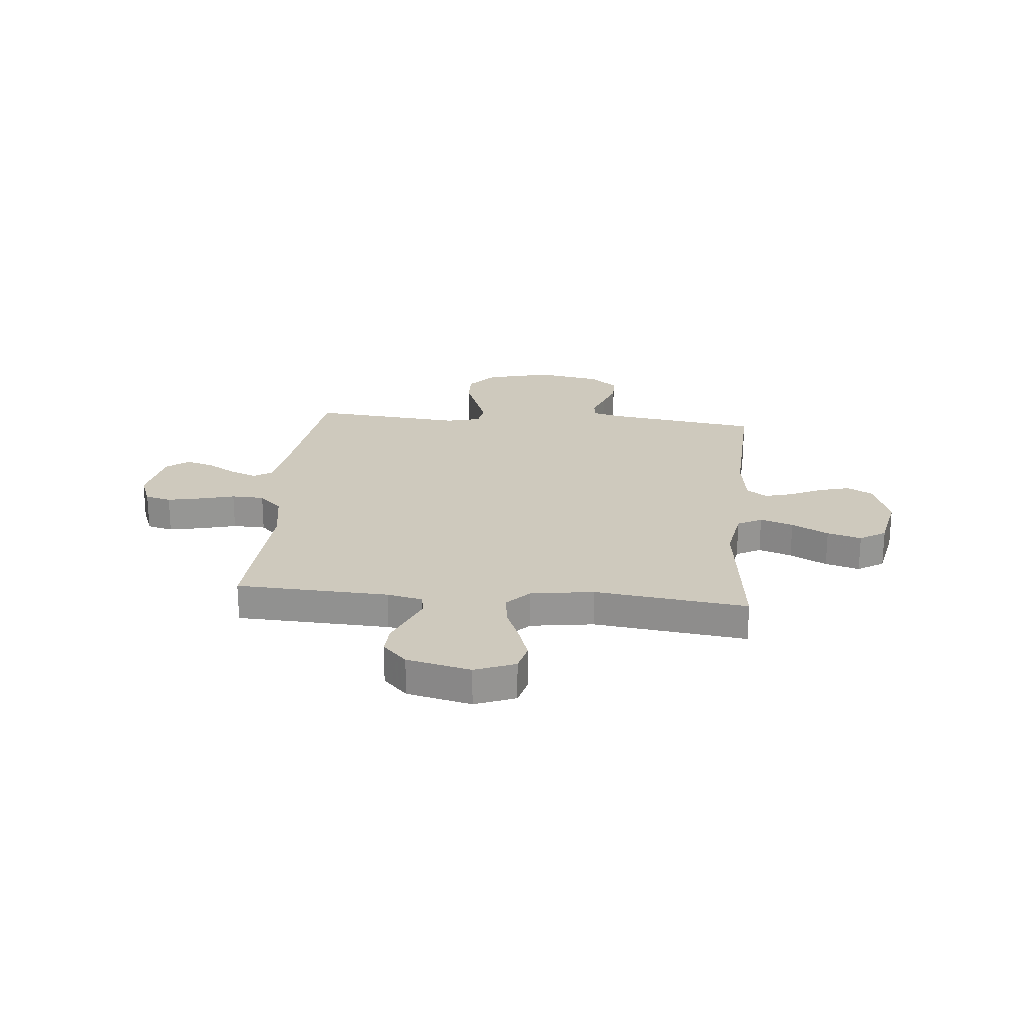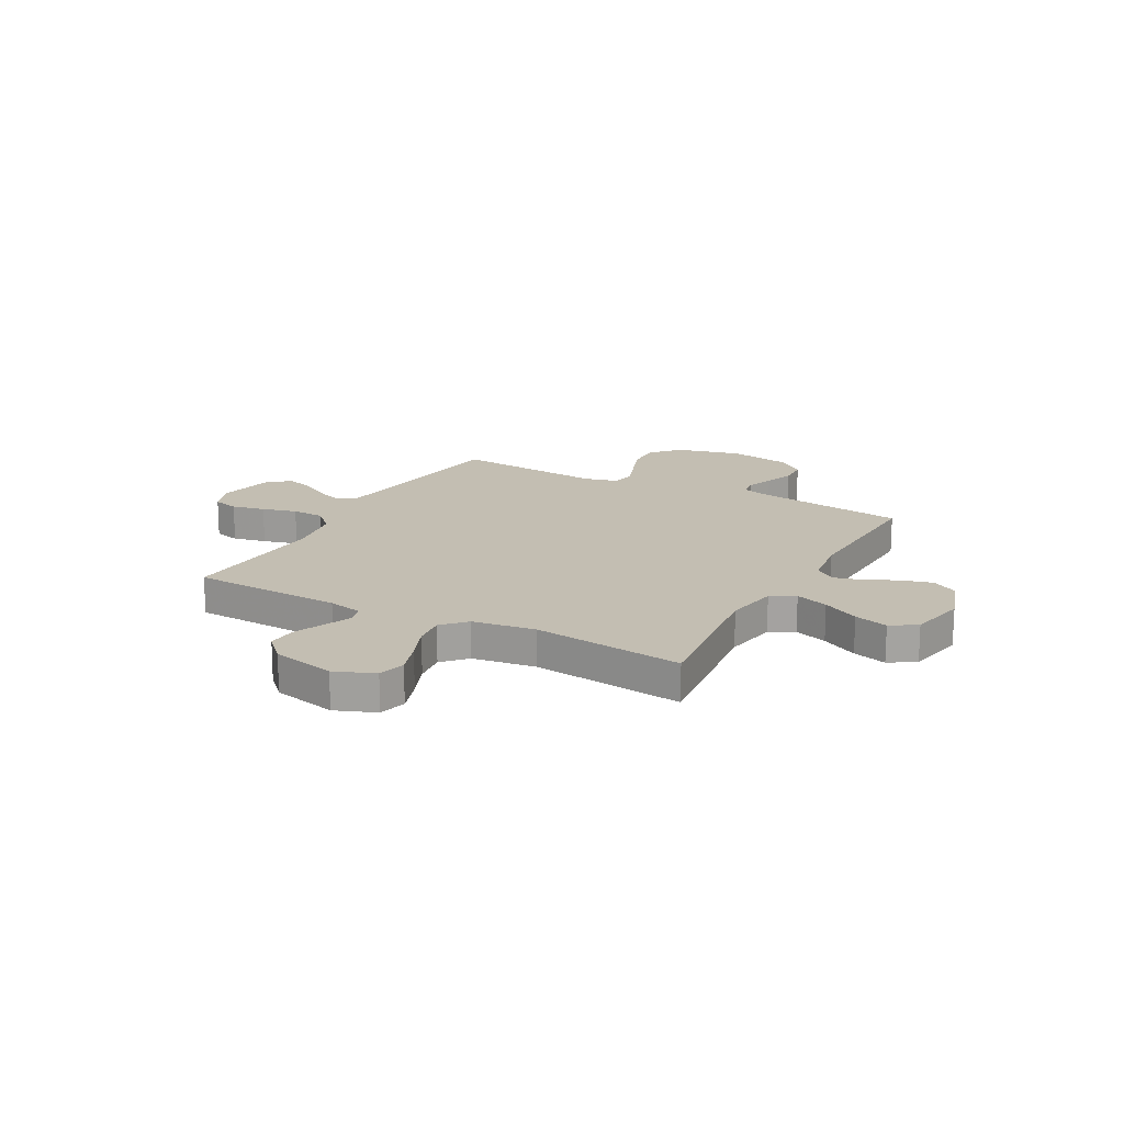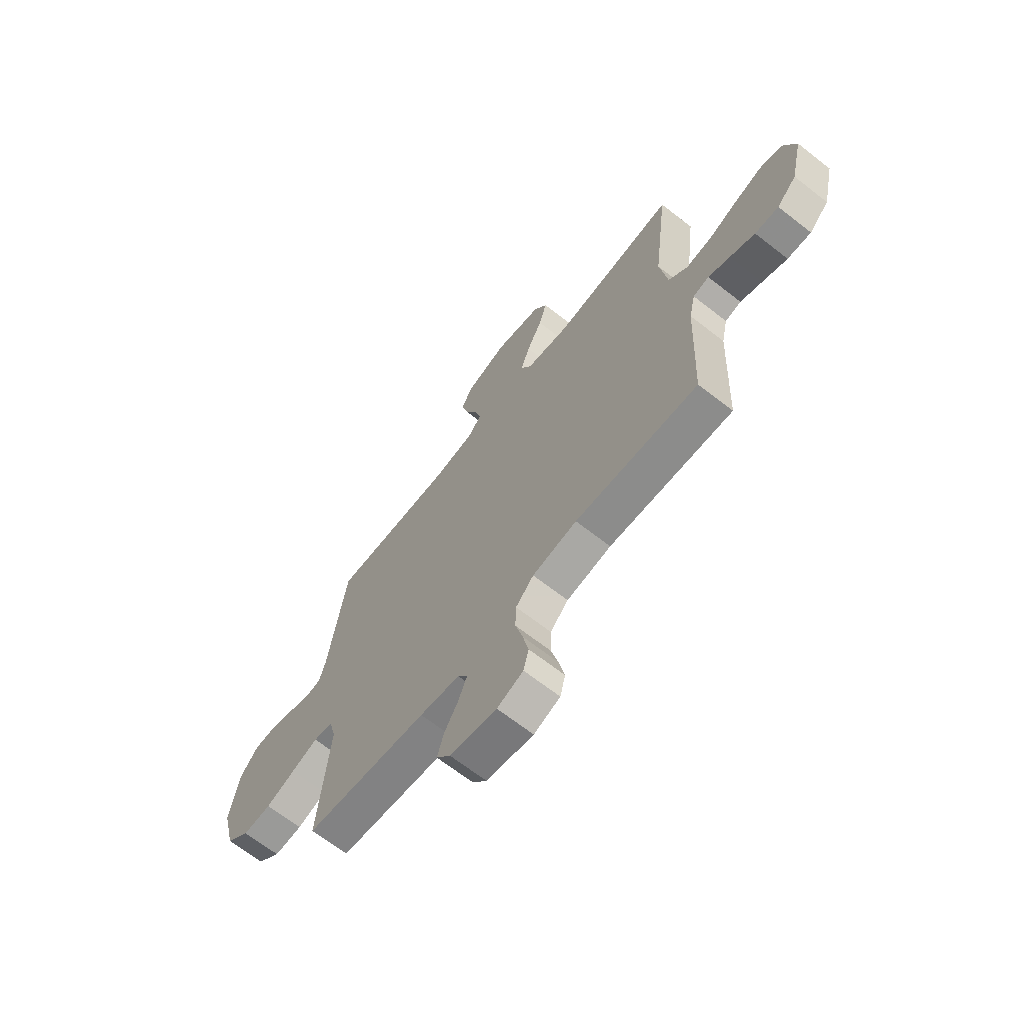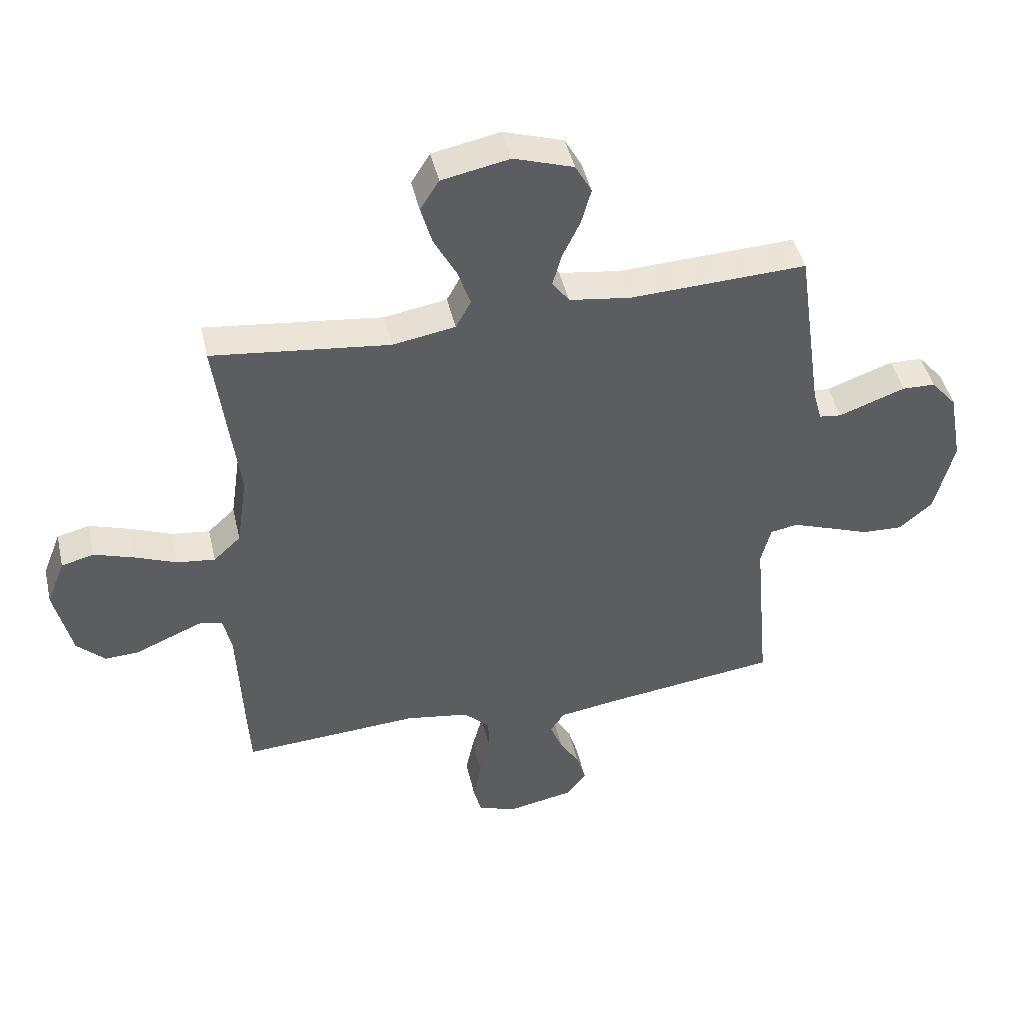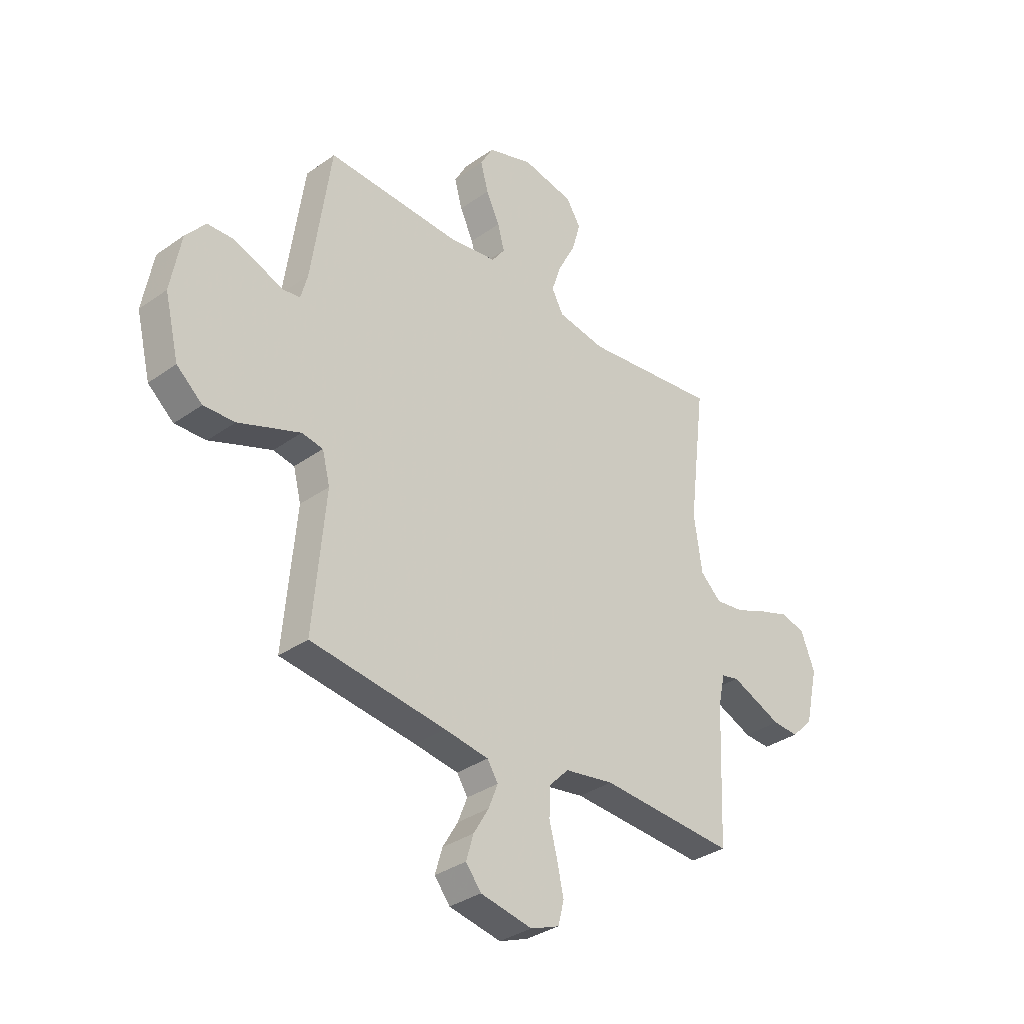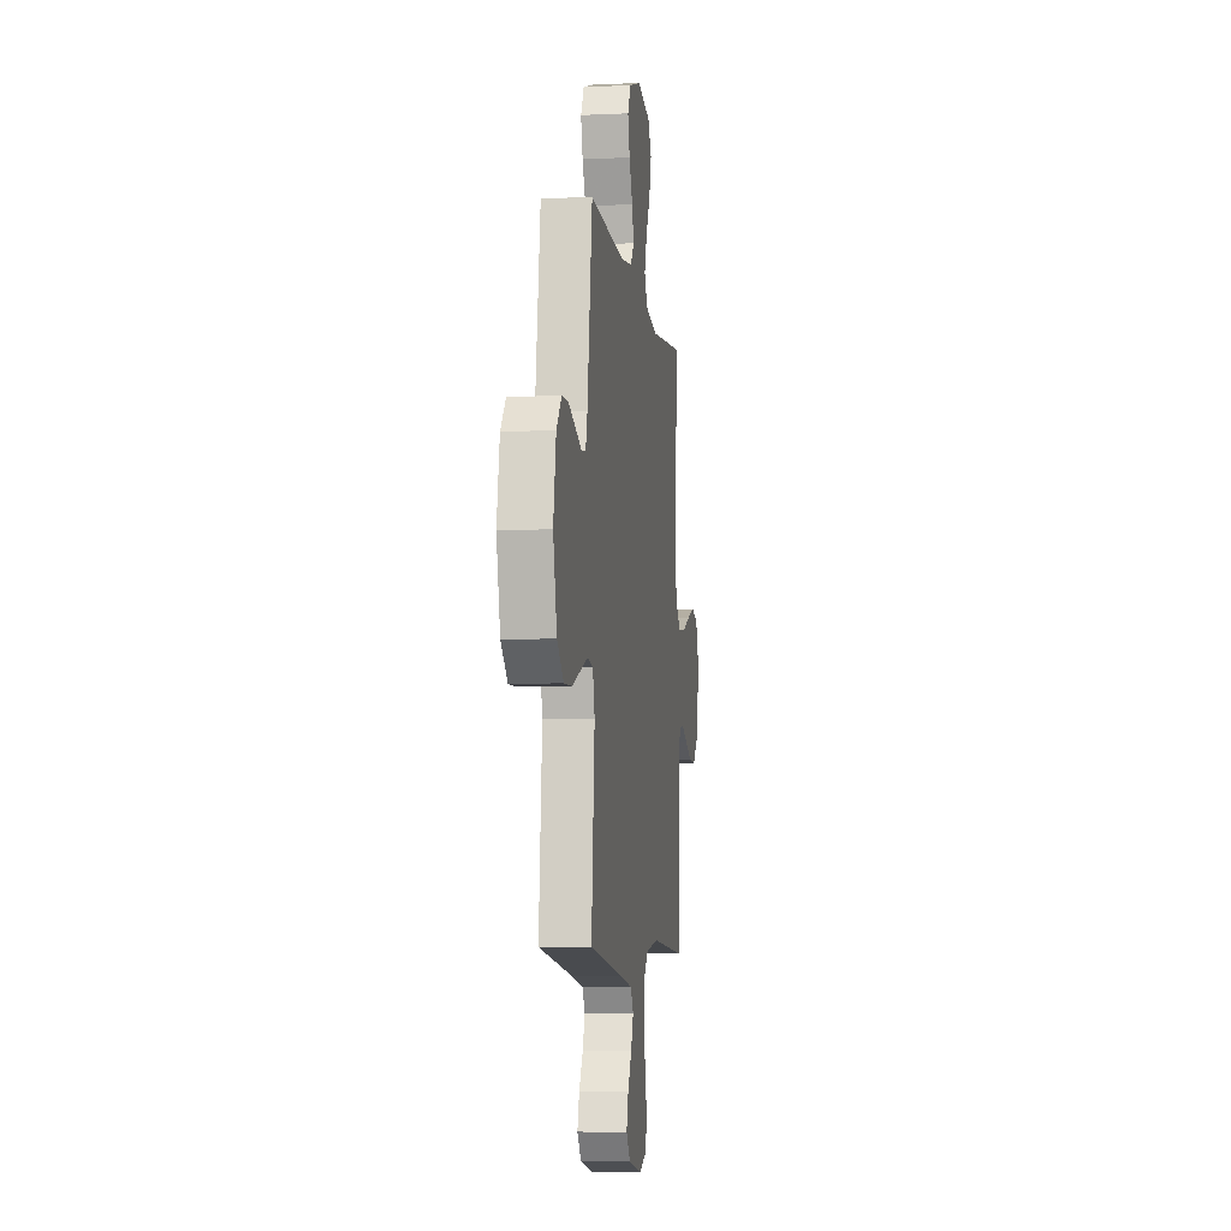
<metadata>
{"format":"obj","ext":"obj","renderer":"f3d","projection":"perspective","resolution":1024,"background":"white","views":[{"elev":22.7,"azim":-84.6,"up":"+Y"},{"elev":17.3,"azim":-61.4,"up":"+Y"},{"elev":-67.1,"azim":-128.1,"up":"+Z"},{"elev":45.5,"azim":-12.9,"up":"+Z"},{"elev":-34.0,"azim":133.8,"up":"+Z"},{"elev":-6.9,"azim":97.7,"up":"+Z"}]}
</metadata>
<code>
v -0.5 0.07 -0.5
v -0.513 0.07 -0.2
v -0.528 0.07 -0.131
v -0.567 0.07 -0.122
v -0.62 0.07 -0.144
v -0.681 0.07 -0.17
v -0.739 0.07 -0.173
v -0.787 0.07 -0.126
v -0.816 0.07 0
v -0.785 0.07 0.079
v -0.73 0.07 0.093
v -0.662 0.07 0.07
v -0.591 0.07 0.041
v -0.527 0.07 0.033
v -0.481 0.07 0.076
v -0.463 0.07 0.2
v -0.5 0.07 0.5
v -0.2 0.07 0.464
v -0.094 0.07 0.482
v -0.068 0.07 0.53
v -0.09 0.07 0.595
v -0.128 0.07 0.667
v -0.147 0.07 0.734
v -0.115 0.07 0.785
v 0 0.07 0.808
v 0.101 0.07 0.774
v 0.129 0.07 0.723
v 0.112 0.07 0.661
v 0.082 0.07 0.598
v 0.067 0.07 0.543
v 0.096 0.07 0.503
v 0.2 0.07 0.488
v 0.5 0.07 0.5
v 0.543 0.07 0.2
v 0.558 0.07 0.144
v 0.596 0.07 0.139
v 0.65 0.07 0.159
v 0.709 0.07 0.18
v 0.765 0.07 0.178
v 0.809 0.07 0.126
v 0.832 0.07 0
v 0.8 0.07 -0.13
v 0.743 0.07 -0.179
v 0.674 0.07 -0.176
v 0.602 0.07 -0.149
v 0.537 0.07 -0.125
v 0.49 0.07 -0.133
v 0.473 0.07 -0.2
v 0.5 0.07 -0.5
v 0.2 0.07 -0.538
v 0.102 0.07 -0.553
v 0.078 0.07 -0.59
v 0.099 0.07 -0.643
v 0.133 0.07 -0.7
v 0.149 0.07 -0.755
v 0.115 0.07 -0.798
v 0 0.07 -0.82
v -0.064 0.07 -0.795
v -0.077 0.07 -0.744
v -0.063 0.07 -0.678
v -0.045 0.07 -0.609
v -0.047 0.07 -0.545
v -0.091 0.07 -0.5
v -0.2 0.07 -0.482
v -0.5 0 -0.5
v -0.513 0 -0.2
v -0.528 0 -0.131
v -0.567 0 -0.122
v -0.62 0 -0.144
v -0.681 0 -0.17
v -0.739 0 -0.173
v -0.787 0 -0.126
v -0.816 0 0
v -0.785 0 0.079
v -0.73 0 0.093
v -0.662 0 0.07
v -0.591 0 0.041
v -0.527 0 0.033
v -0.481 0 0.076
v -0.463 0 0.2
v -0.5 0 0.5
v -0.2 0 0.464
v -0.094 0 0.482
v -0.068 0 0.53
v -0.09 0 0.595
v -0.128 0 0.667
v -0.147 0 0.734
v -0.115 0 0.785
v 0 0 0.808
v 0.101 0 0.774
v 0.129 0 0.723
v 0.112 0 0.661
v 0.082 0 0.598
v 0.067 0 0.543
v 0.096 0 0.503
v 0.2 0 0.488
v 0.5 0 0.5
v 0.543 0 0.2
v 0.558 0 0.144
v 0.596 0 0.139
v 0.65 0 0.159
v 0.709 0 0.18
v 0.765 0 0.178
v 0.809 0 0.126
v 0.832 0 0
v 0.8 0 -0.13
v 0.743 0 -0.179
v 0.674 0 -0.176
v 0.602 0 -0.149
v 0.537 0 -0.125
v 0.49 0 -0.133
v 0.473 0 -0.2
v 0.5 0 -0.5
v 0.2 0 -0.538
v 0.102 0 -0.553
v 0.078 0 -0.59
v 0.099 0 -0.643
v 0.133 0 -0.7
v 0.149 0 -0.755
v 0.115 0 -0.798
v 0 0 -0.82
v -0.064 0 -0.795
v -0.077 0 -0.744
v -0.063 0 -0.678
v -0.045 0 -0.609
v -0.047 0 -0.545
v -0.091 0 -0.5
v -0.2 0 -0.482
f 58 59 60 61
f 56 57 58 61
f 56 61 62
f 53 54 55 56
f 52 53 56 62
f 51 52 62 63
f 48 49 50
f 47 48 50 51
f 42 43 44 45
f 42 45 46
f 41 42 46
f 40 41 46 47
f 36 37 38 39
f 36 39 40 47
f 32 33 34
f 31 32 34 35
f 26 27 28 29
f 26 29 30
f 25 26 30
f 24 25 30
f 21 22 23 24
f 20 21 24 30
f 19 20 30 31
f 16 17 18
f 15 16 18 19
f 10 11 12 13
f 8 9 10 13
f 8 13 14
f 5 6 7 8
f 4 5 8 14
f 3 4 14 15
f 64 1 2
f 63 64 2 3
f 35 36 47 51
f 31 35 51 63
f 19 31 63
f 3 15 19 63
f 125 124 123 122
f 125 122 121 120
f 126 125 120
f 120 119 118 117
f 126 120 117 116
f 127 126 116 115
f 114 113 112
f 115 114 112 111
f 109 108 107 106
f 110 109 106
f 110 106 105
f 111 110 105 104
f 103 102 101 100
f 111 104 103 100
f 98 97 96
f 99 98 96 95
f 93 92 91 90
f 94 93 90
f 94 90 89
f 94 89 88
f 88 87 86 85
f 94 88 85 84
f 95 94 84 83
f 82 81 80
f 83 82 80 79
f 77 76 75 74
f 77 74 73 72
f 78 77 72
f 72 71 70 69
f 78 72 69 68
f 79 78 68 67
f 66 65 128
f 67 66 128 127
f 115 111 100 99
f 127 115 99 95
f 127 95 83
f 127 83 79 67
f 1 65 66 2
f 2 66 67 3
f 3 67 68 4
f 4 68 69 5
f 5 69 70 6
f 6 70 71 7
f 7 71 72 8
f 8 72 73 9
f 9 73 74 10
f 10 74 75 11
f 11 75 76 12
f 12 76 77 13
f 13 77 78 14
f 14 78 79 15
f 15 79 80 16
f 16 80 81 17
f 17 81 82 18
f 18 82 83 19
f 19 83 84 20
f 20 84 85 21
f 21 85 86 22
f 22 86 87 23
f 23 87 88 24
f 24 88 89 25
f 25 89 90 26
f 26 90 91 27
f 27 91 92 28
f 28 92 93 29
f 29 93 94 30
f 30 94 95 31
f 31 95 96 32
f 32 96 97 33
f 33 97 98 34
f 34 98 99 35
f 35 99 100 36
f 36 100 101 37
f 37 101 102 38
f 38 102 103 39
f 39 103 104 40
f 40 104 105 41
f 41 105 106 42
f 42 106 107 43
f 43 107 108 44
f 44 108 109 45
f 45 109 110 46
f 46 110 111 47
f 47 111 112 48
f 48 112 113 49
f 49 113 114 50
f 50 114 115 51
f 51 115 116 52
f 52 116 117 53
f 53 117 118 54
f 54 118 119 55
f 55 119 120 56
f 56 120 121 57
f 57 121 122 58
f 58 122 123 59
f 59 123 124 60
f 60 124 125 61
f 61 125 126 62
f 62 126 127 63
f 63 127 128 64
f 64 128 65 1

</code>
